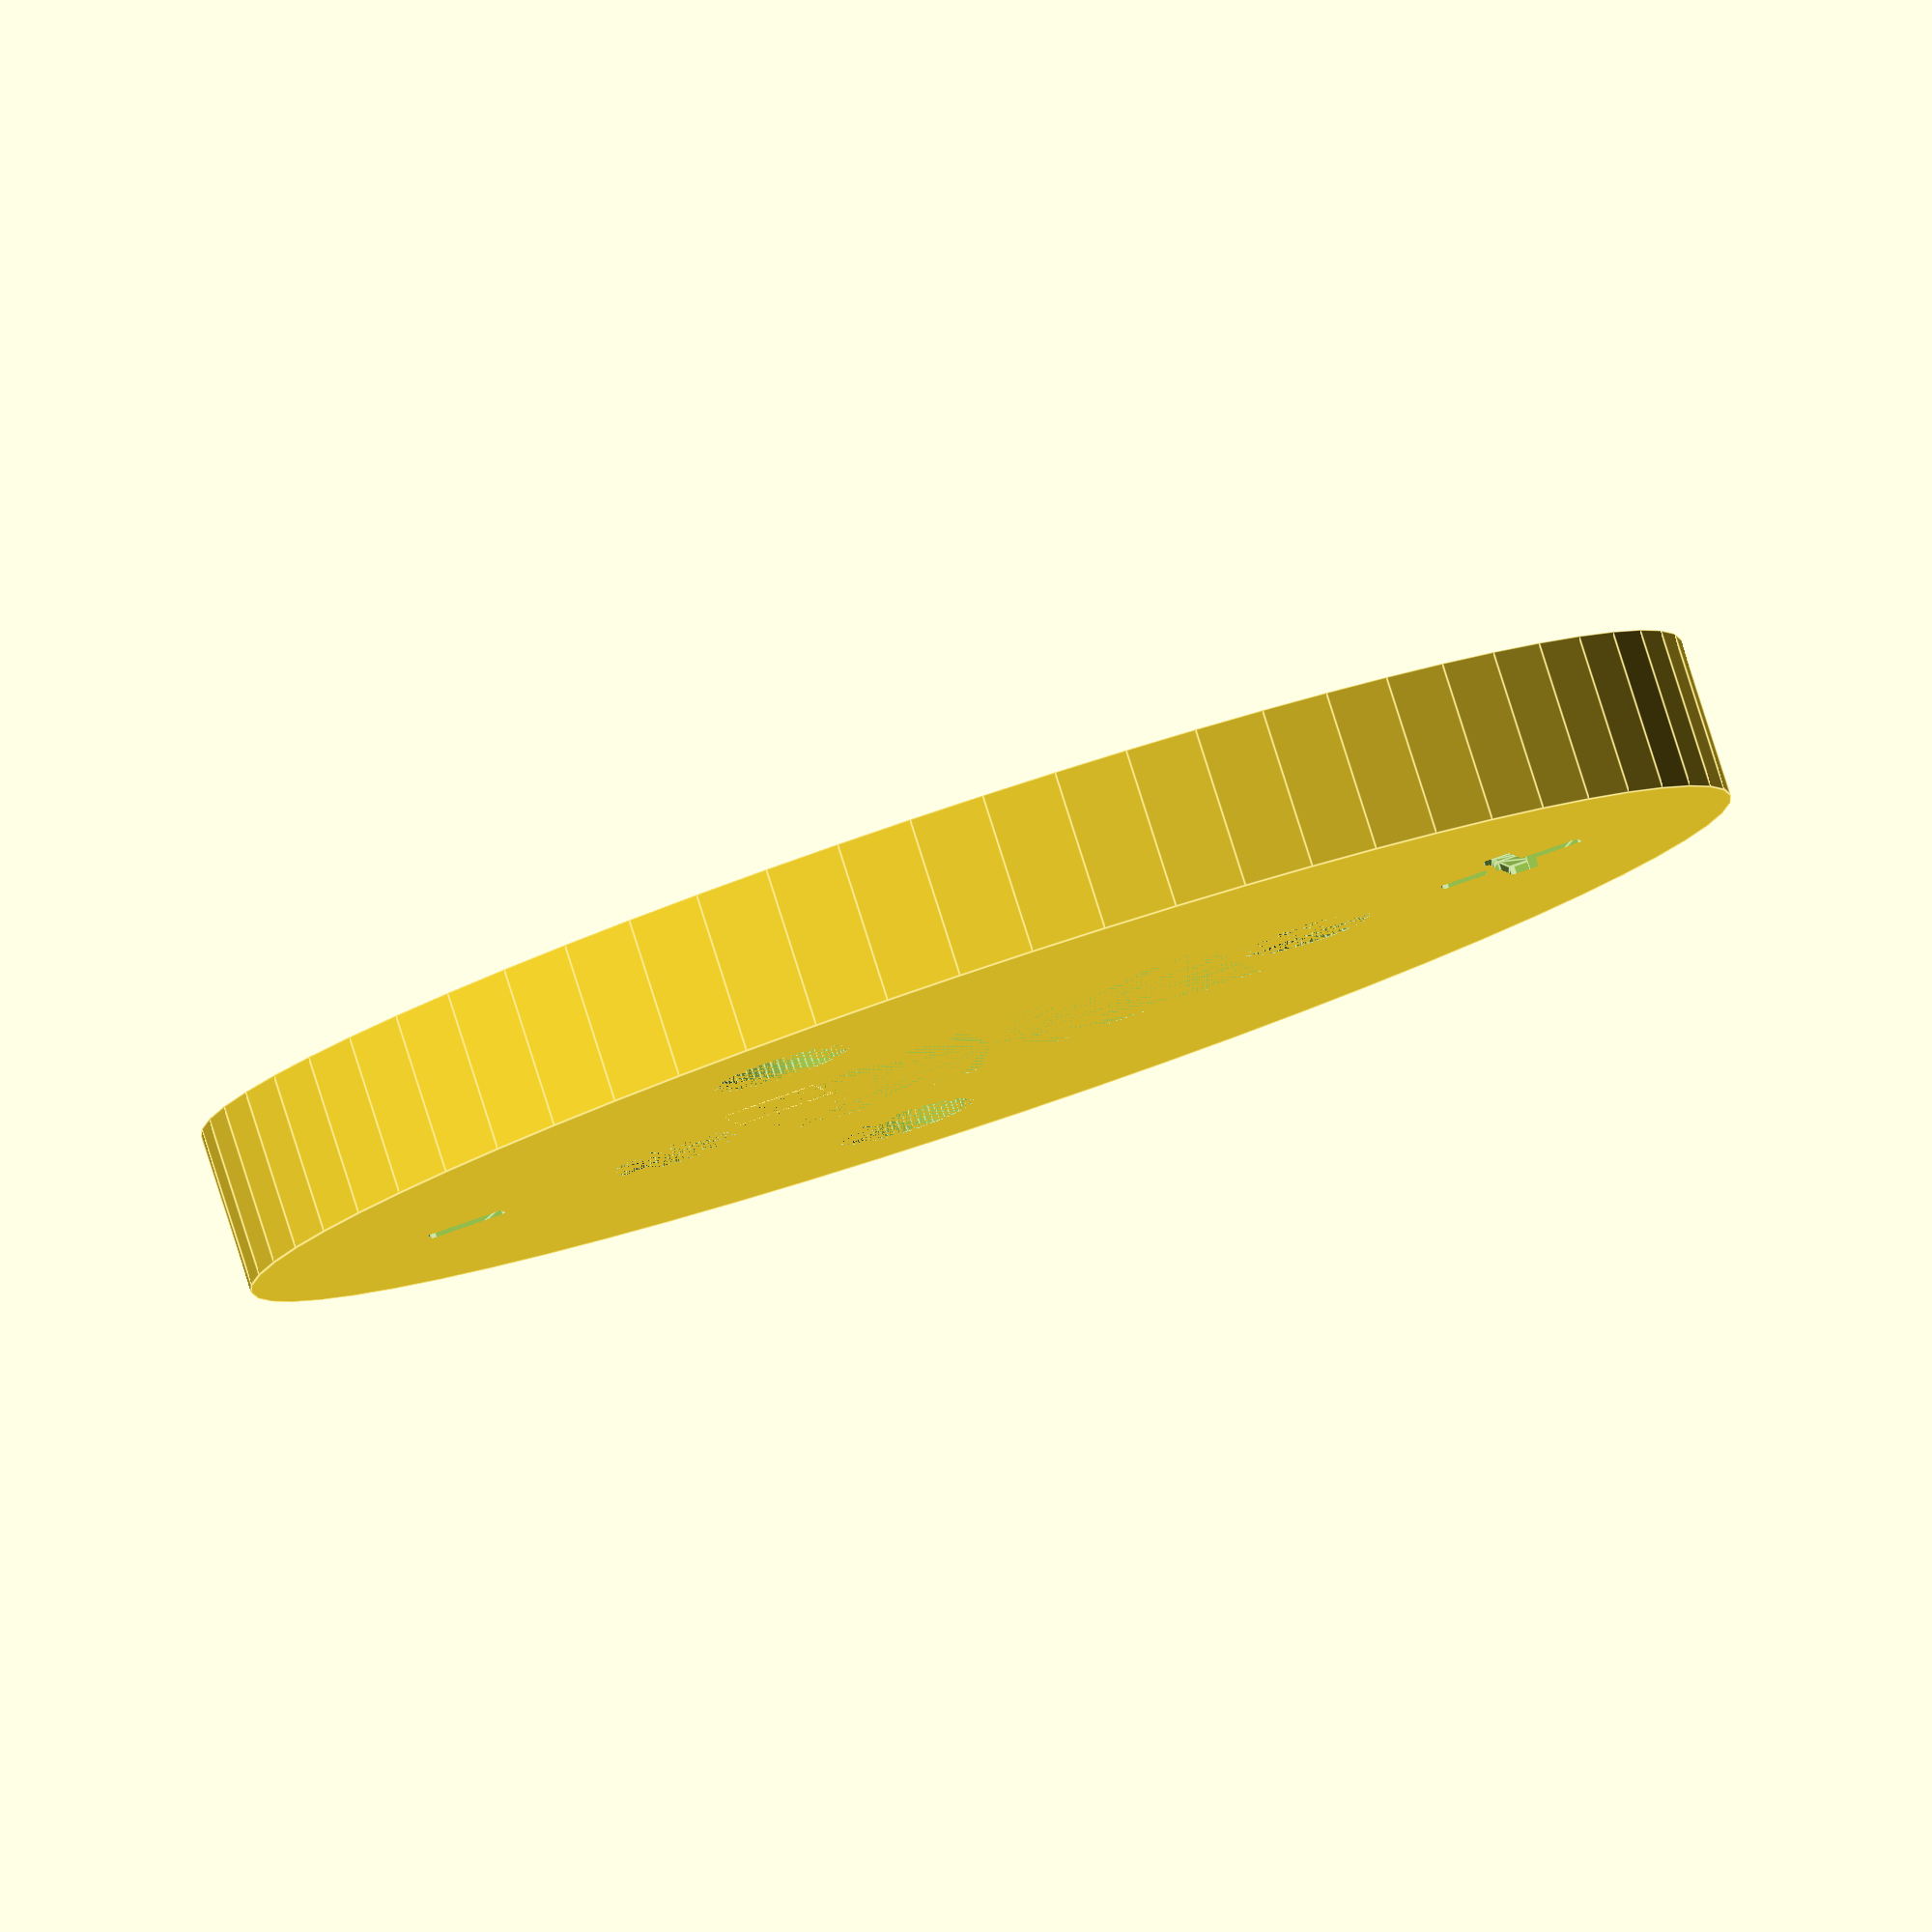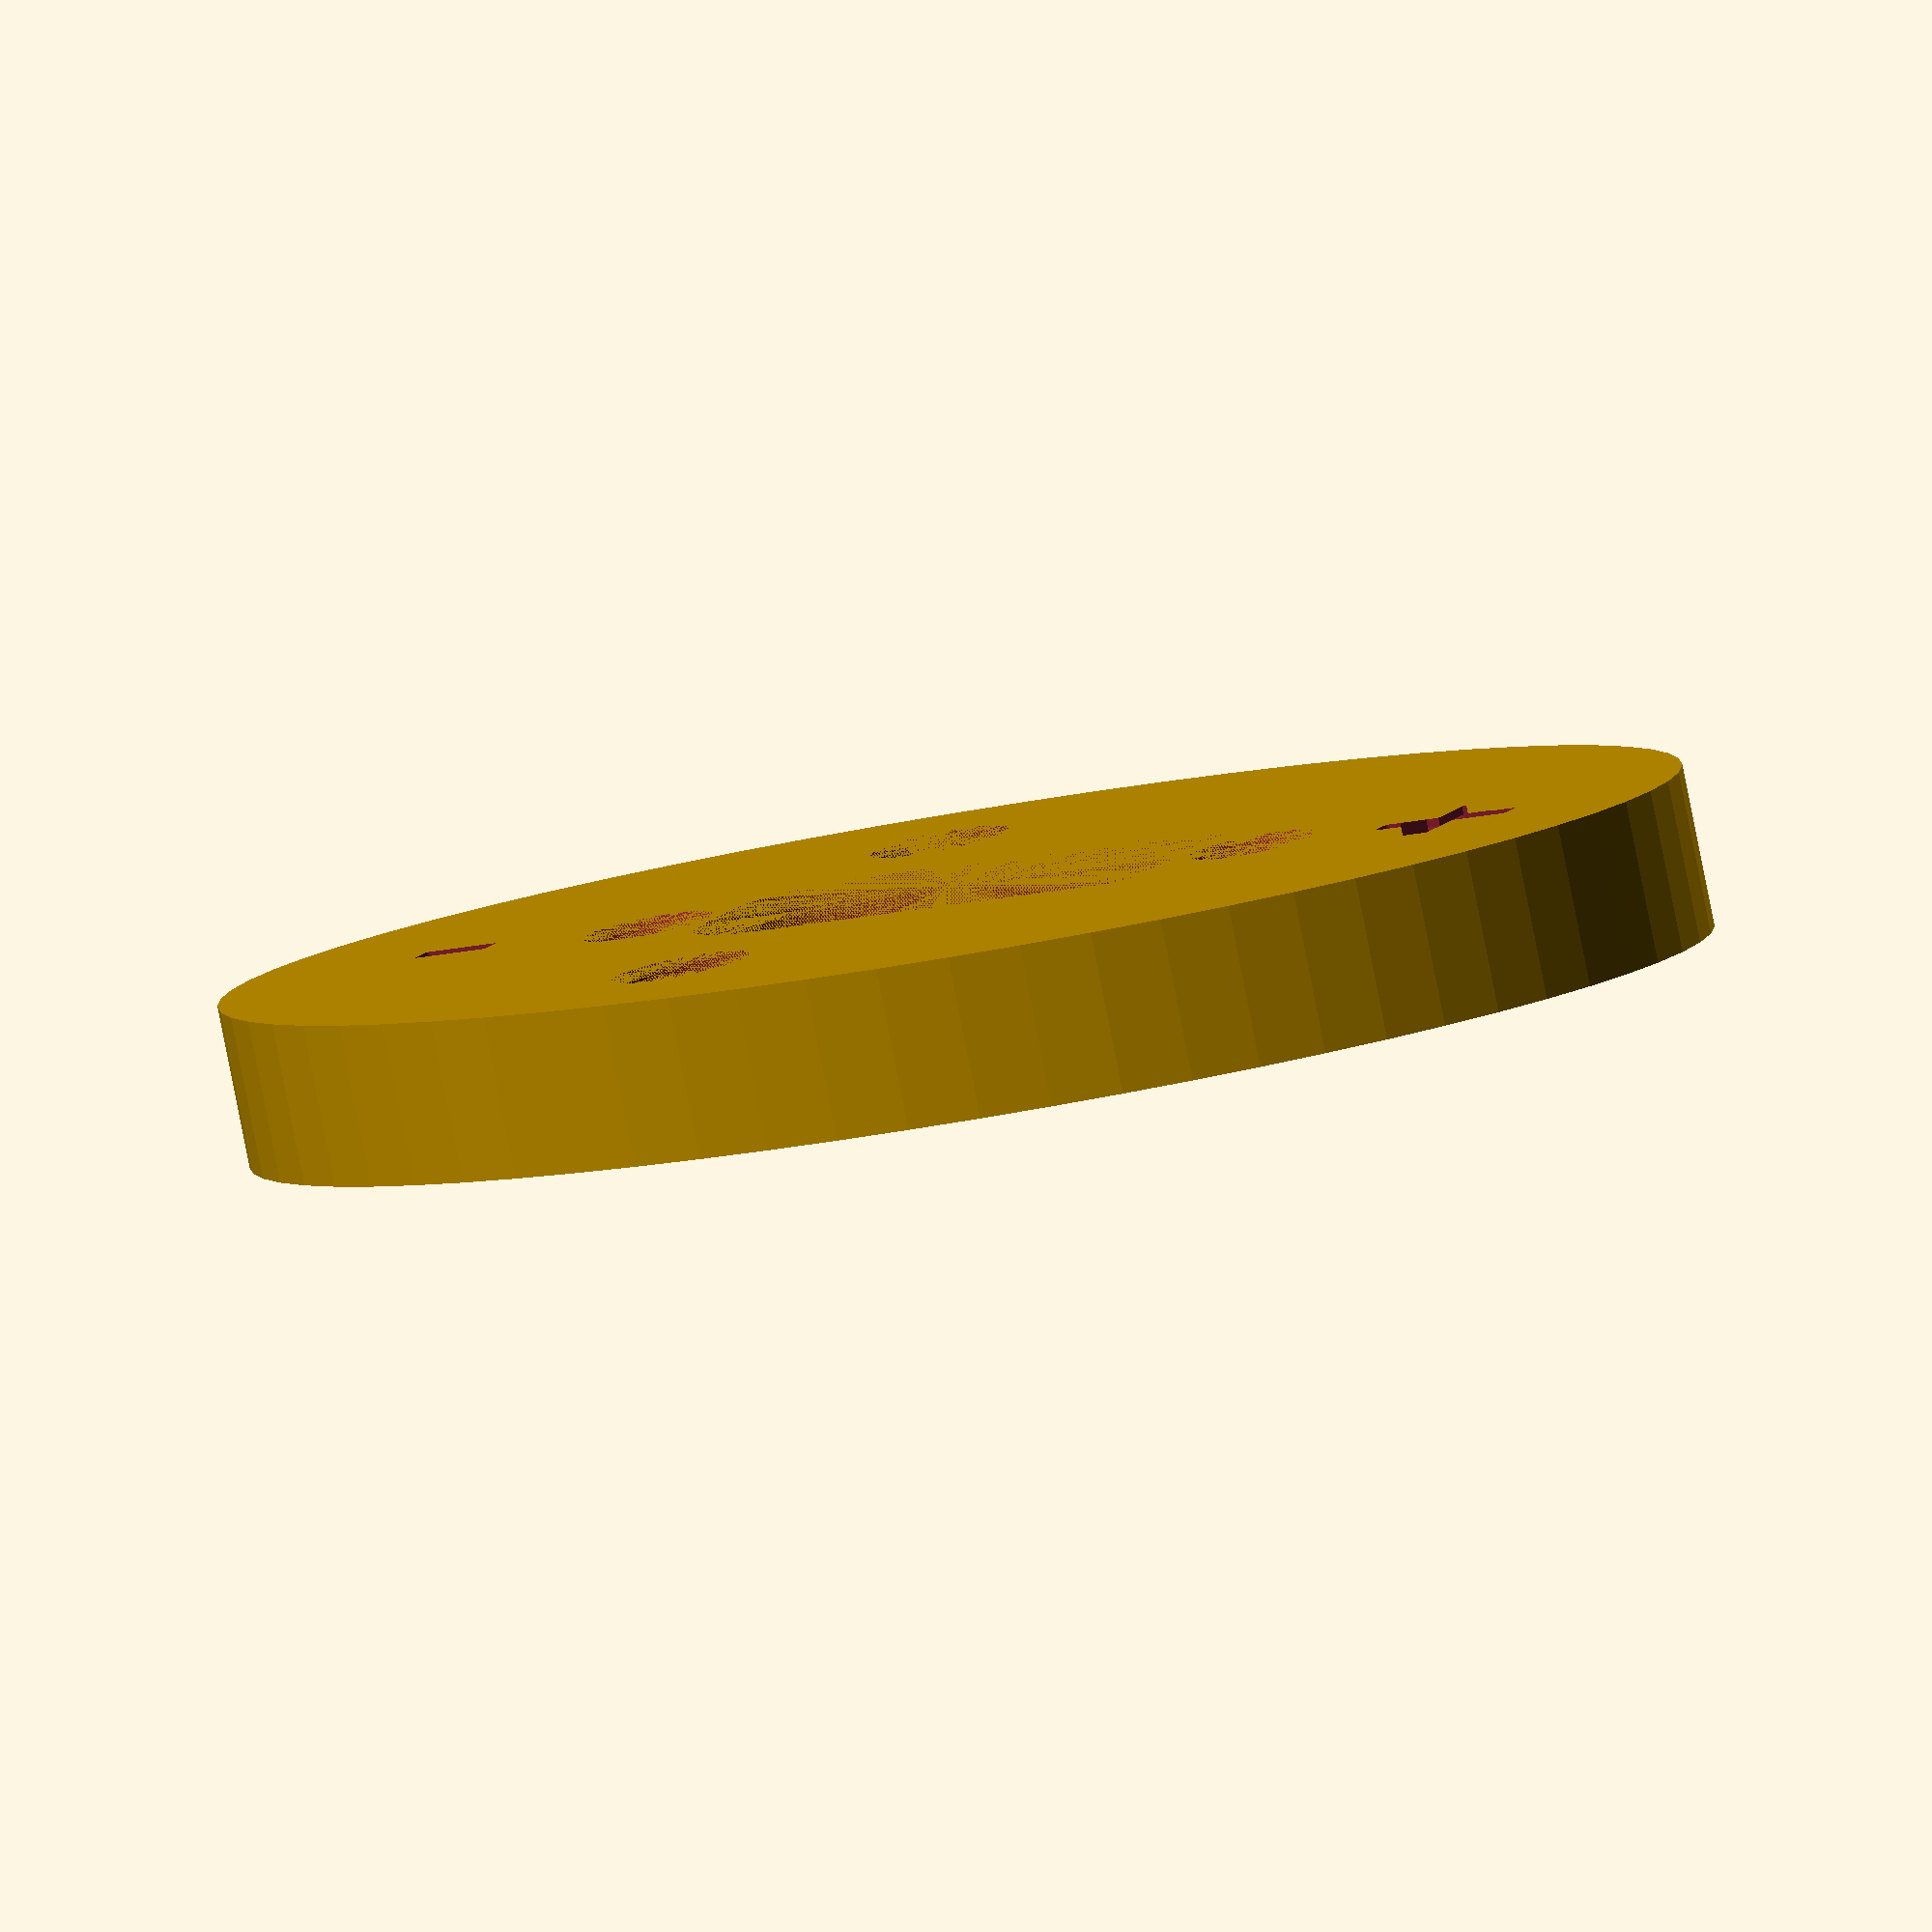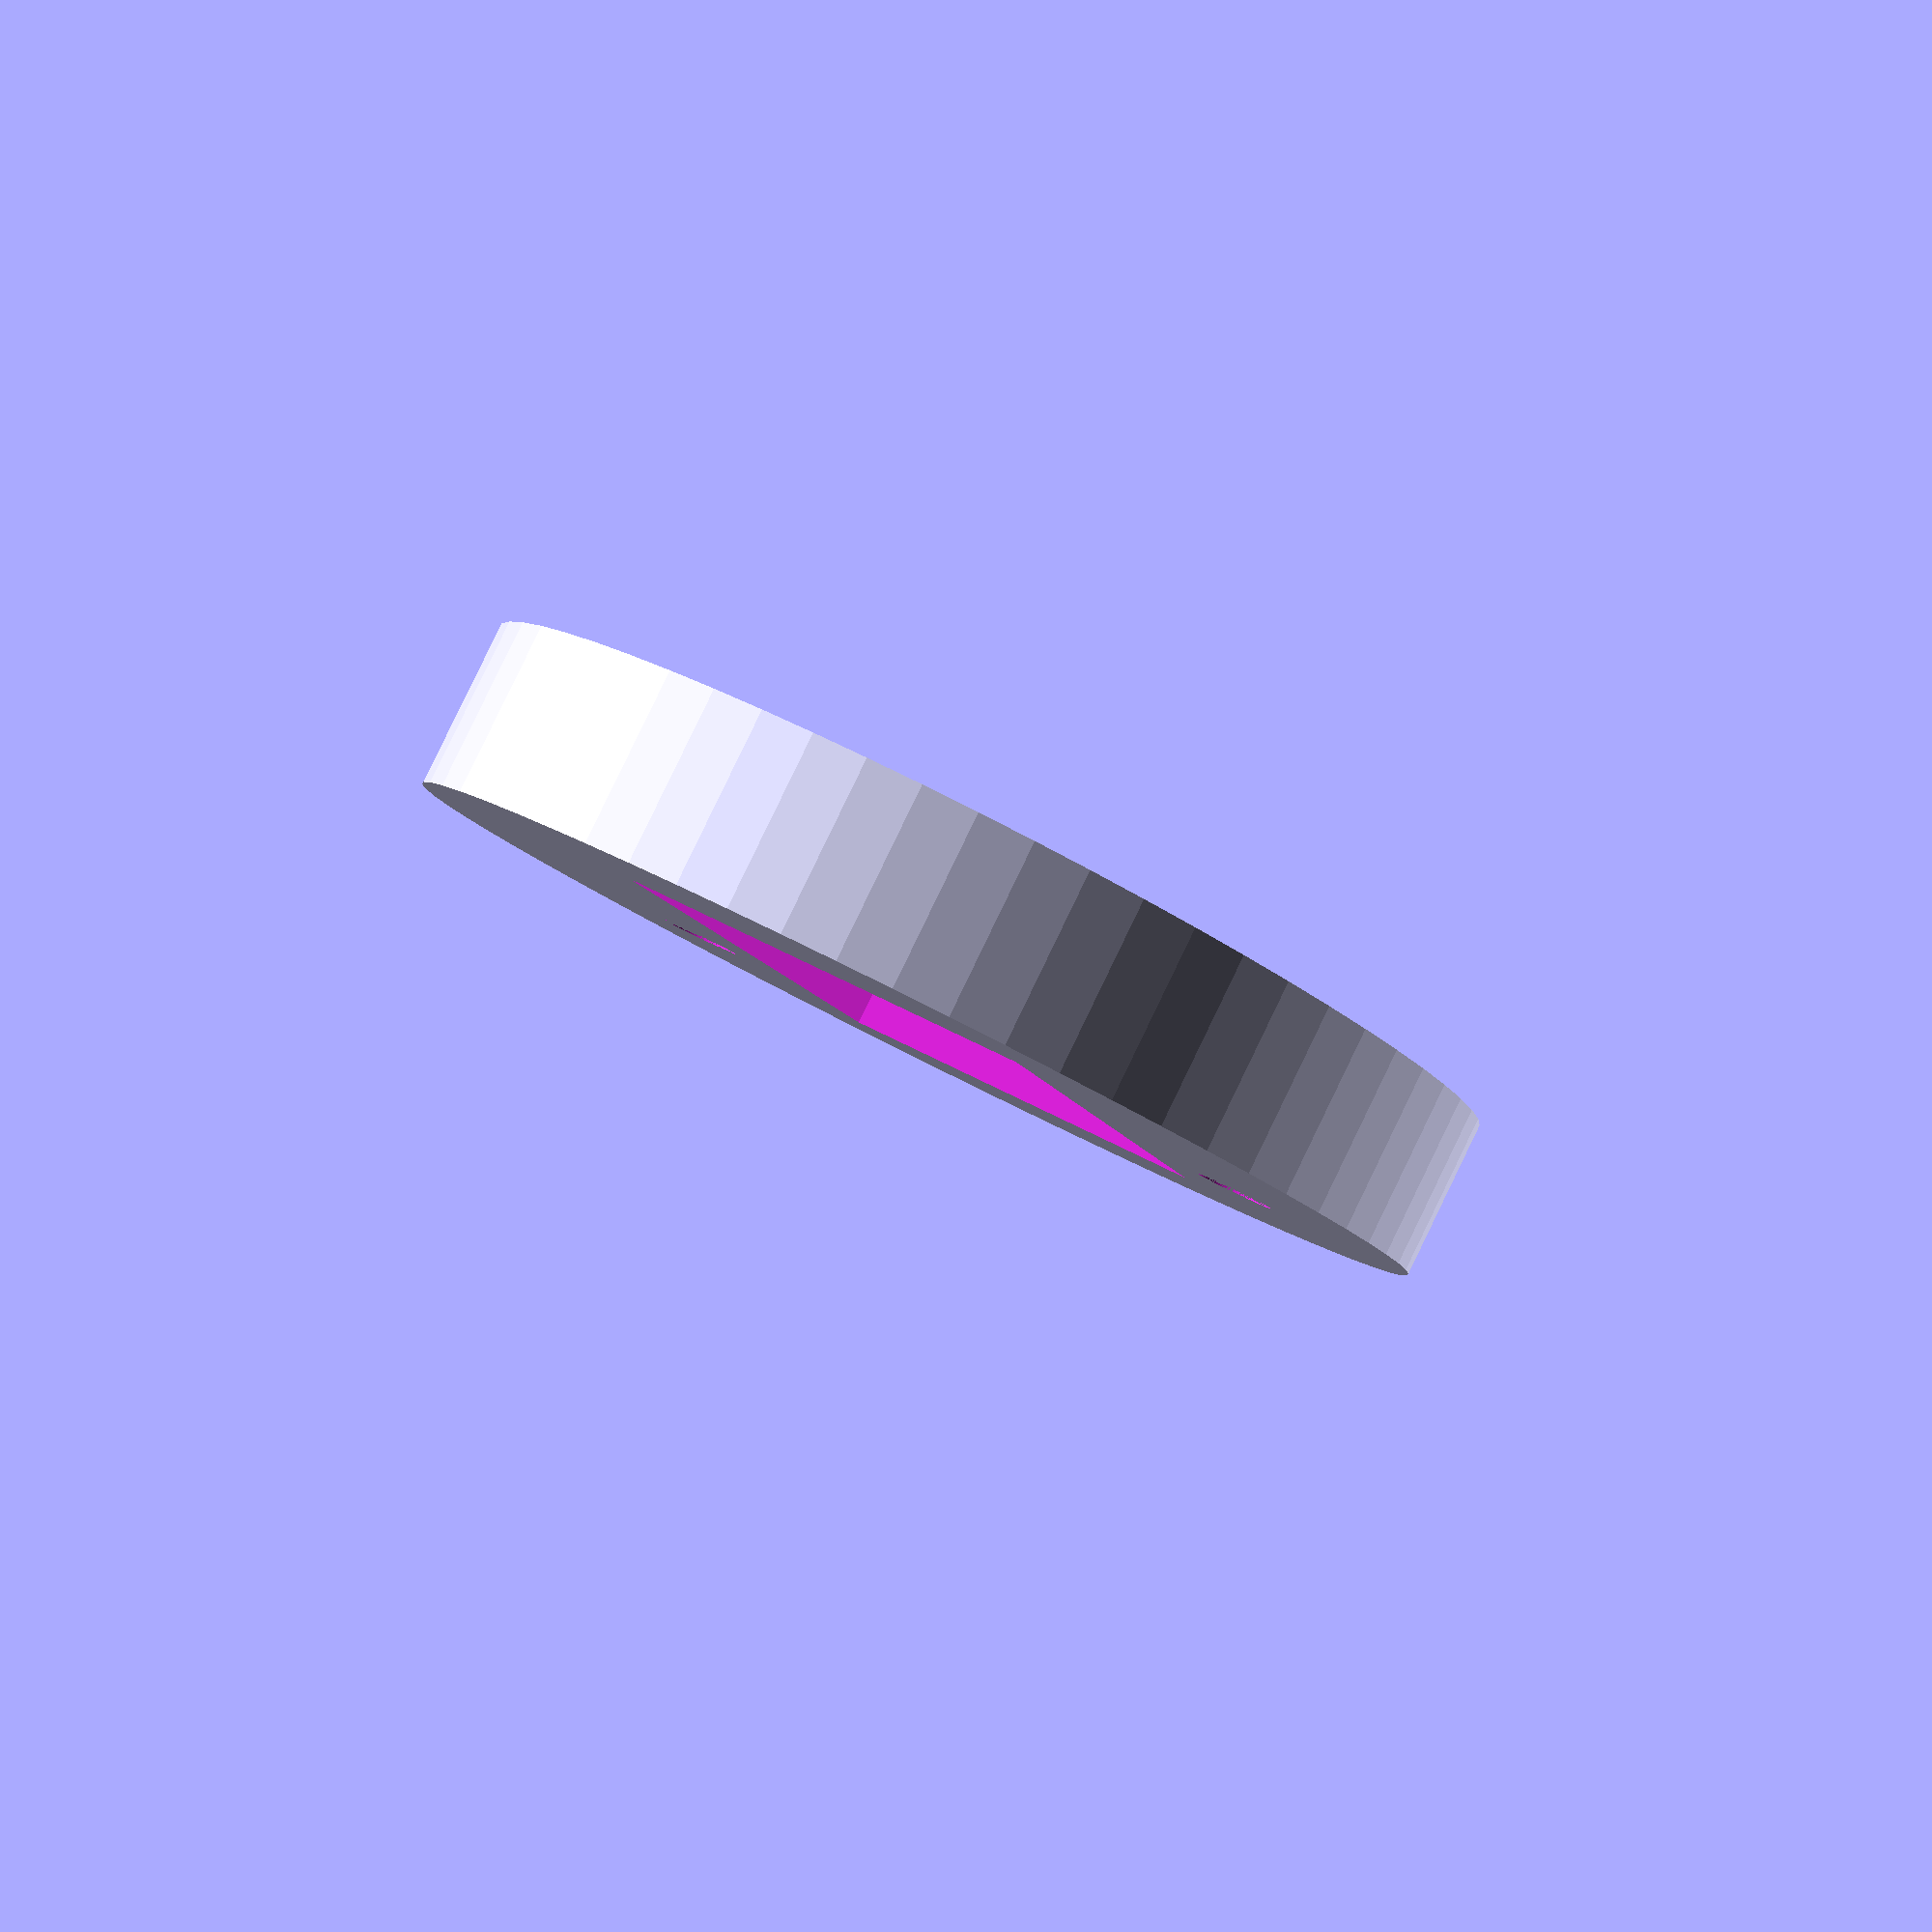
<openscad>
// replacement bottom cover for 4mm banana plug sockets (Pollin 451956) for some Philips Lumea IPL device
$fn=64;
sock_bot = [11, 3];
sock_top = [8.5, 8];
screw = [4.25, 2.5, 2]; // head dia, thread dia, head height
screw_dx = 28.5; // offset
screw_dy = 19;   // distance
oval = [47.5, 31.5, 37]; // z: usable space in x
bottom = 5;
wall = 2;

xt_screw = [6, 2.5, 4, 1.5];
xt_outer = [27.5, 12.25, 4];
xt_inner = [15.75, 8.25, 3];
xt_holedx = 20.5;
xt_r = 3;

module radius(r=1, h=1){
    difference(){
        cube([r, r, h]);
        cylinder(r=r, h=h);
    }
}

module bananaplug(){
    difference(){
        base();

        translate([-(sock_bot.x/2 + wall), 0, 0]){
            cylinder(d=sock_top.x, h=bottom);
            translate([0, 0, bottom-sock_bot.y]) cylinder(d=sock_bot.x, h=sock_bot.y);
        }
        translate([+(sock_bot.x/2 + wall), 0, 0]){
            cylinder(d=sock_top.x, h=bottom);
            translate([0, 0, bottom-sock_bot.y]) cylinder(d=sock_bot.x, h=sock_bot.y);
        }
    }
}

module xt60_conn(){
    translate([0, 0, bottom-xt_inner.z]) union(){
        translate([-xt_outer.x/2, -xt_outer.y/2, -xt_outer.z]) cube(xt_outer);
        difference(){
            translate([-xt_inner.x/2, -xt_inner.y/2, 0]) cube(xt_inner);
            translate([xt_inner.x/2-xt_r, xt_inner.y/2-xt_r, 0]) radius(r=xt_r, h=xt_inner.z);
            translate([xt_inner.x/2-xt_r, -xt_inner.y/2+xt_r, 0]) rotate([0, 0, -90]) radius(r=xt_r, h=xt_inner.z);
        }
        translate([xt_holedx/2, 0, -xt_inner.z]) cylinder(d=xt_screw.y, h=xt_screw.x);
        translate([-xt_holedx/2, 0, -xt_inner.z]) cylinder(d=xt_screw.y, h=xt_screw.x);
        translate([xt_holedx/2, 0, xt_inner.z-xt_screw[3]]) cylinder(d1=xt_screw.y, d2=xt_screw.z, h=xt_screw[3]);
        translate([-xt_holedx/2, 0, xt_inner.z-xt_screw[3]]) cylinder(d1=xt_screw.y, d2=xt_screw.z, h=xt_screw[3]);
    }
}

module xt60(){
    difference(){
        base();
        xt60_conn();
        translate([-xt_inner.x/2-2*wall-2*xt_screw.y, -6.5/2+2.75, bottom-0.25]) linear_extrude(1) offset(r=0.1) text("+", size=6.5, halign="center", valign="center", font="Source Code Pro");
        translate([xt_inner.x/2+2*wall+2*xt_screw.y, -1.4, bottom-0.25]) linear_extrude(1) offset(r=0.1) text("-", size=6.5, halign="center", valign="center", font="Source Code Pro");
    }
}

module base(){
    difference(){
        resize([oval.x, oval.y]) cylinder(d=oval.x, h=bottom);

        translate([screw_dx-oval.x/2, screw_dy/2, 0]) {
            translate([0, 0, bottom - screw.z]) cylinder(d=screw.x, h=screw.z);
            cylinder(d=screw.y, h=bottom);
        }
        translate([screw_dx-oval.x/2, -screw_dy/2, 0]) {
            translate([0, 0, bottom - screw.z]) cylinder(d=screw.x, h=screw.z);
            cylinder(d=screw.y, h=bottom);
        }
    }
}

xt60();

</openscad>
<views>
elev=278.6 azim=168.0 roll=342.4 proj=o view=edges
elev=82.5 azim=204.8 roll=11.2 proj=o view=wireframe
elev=273.2 azim=103.5 roll=205.9 proj=p view=solid
</views>
